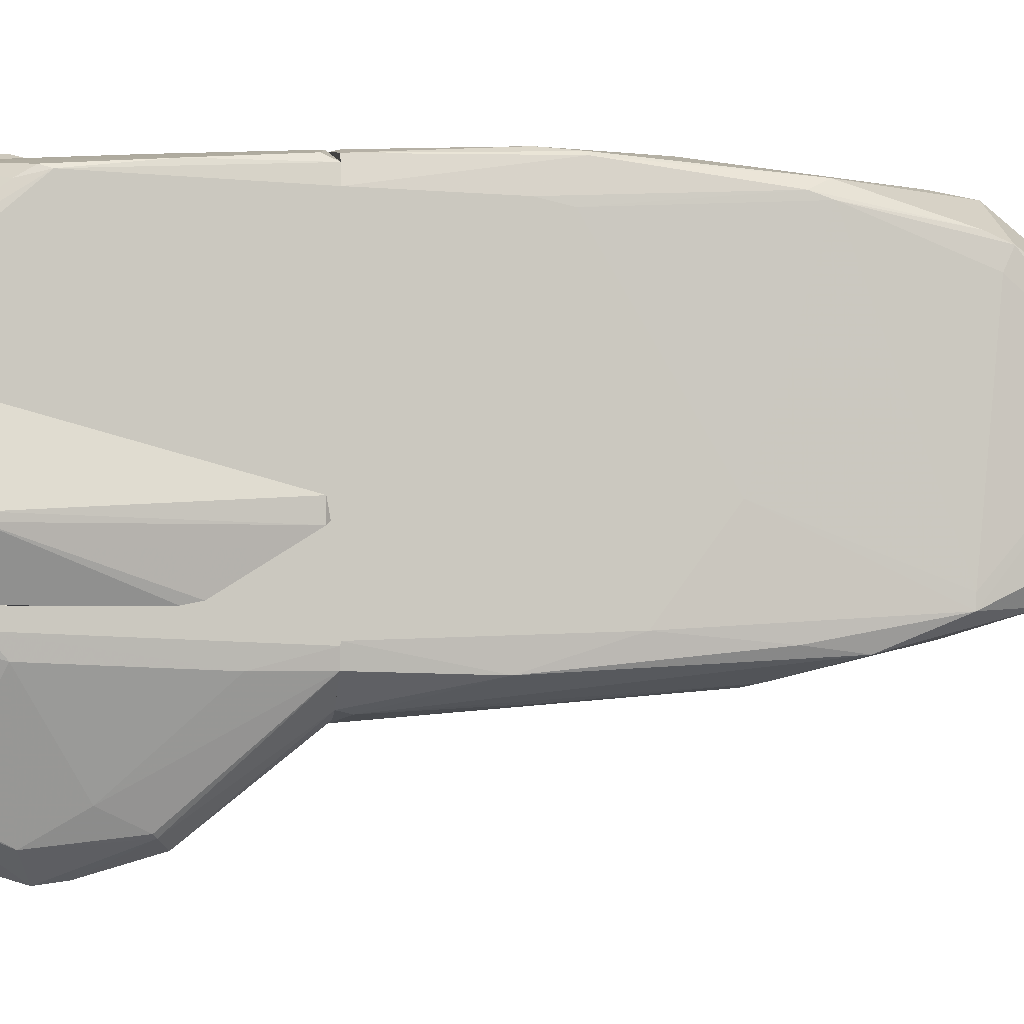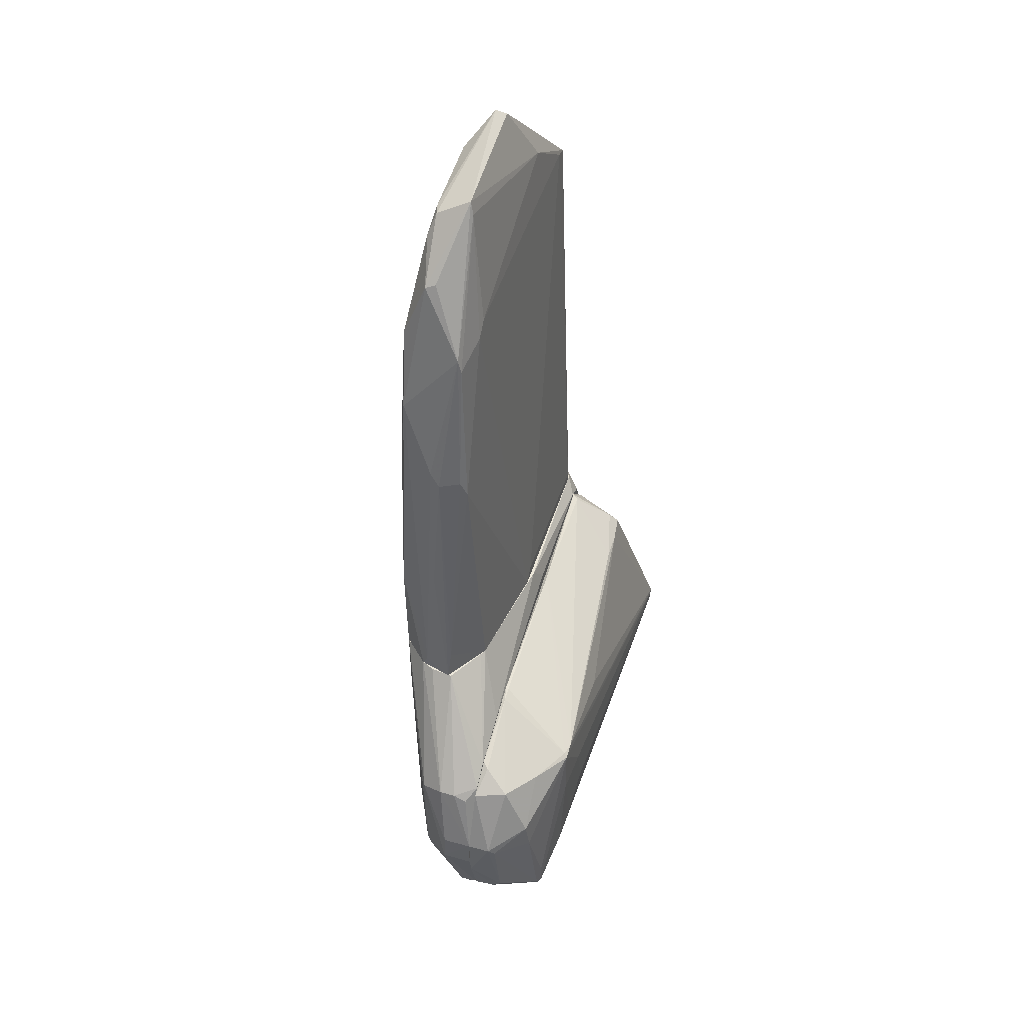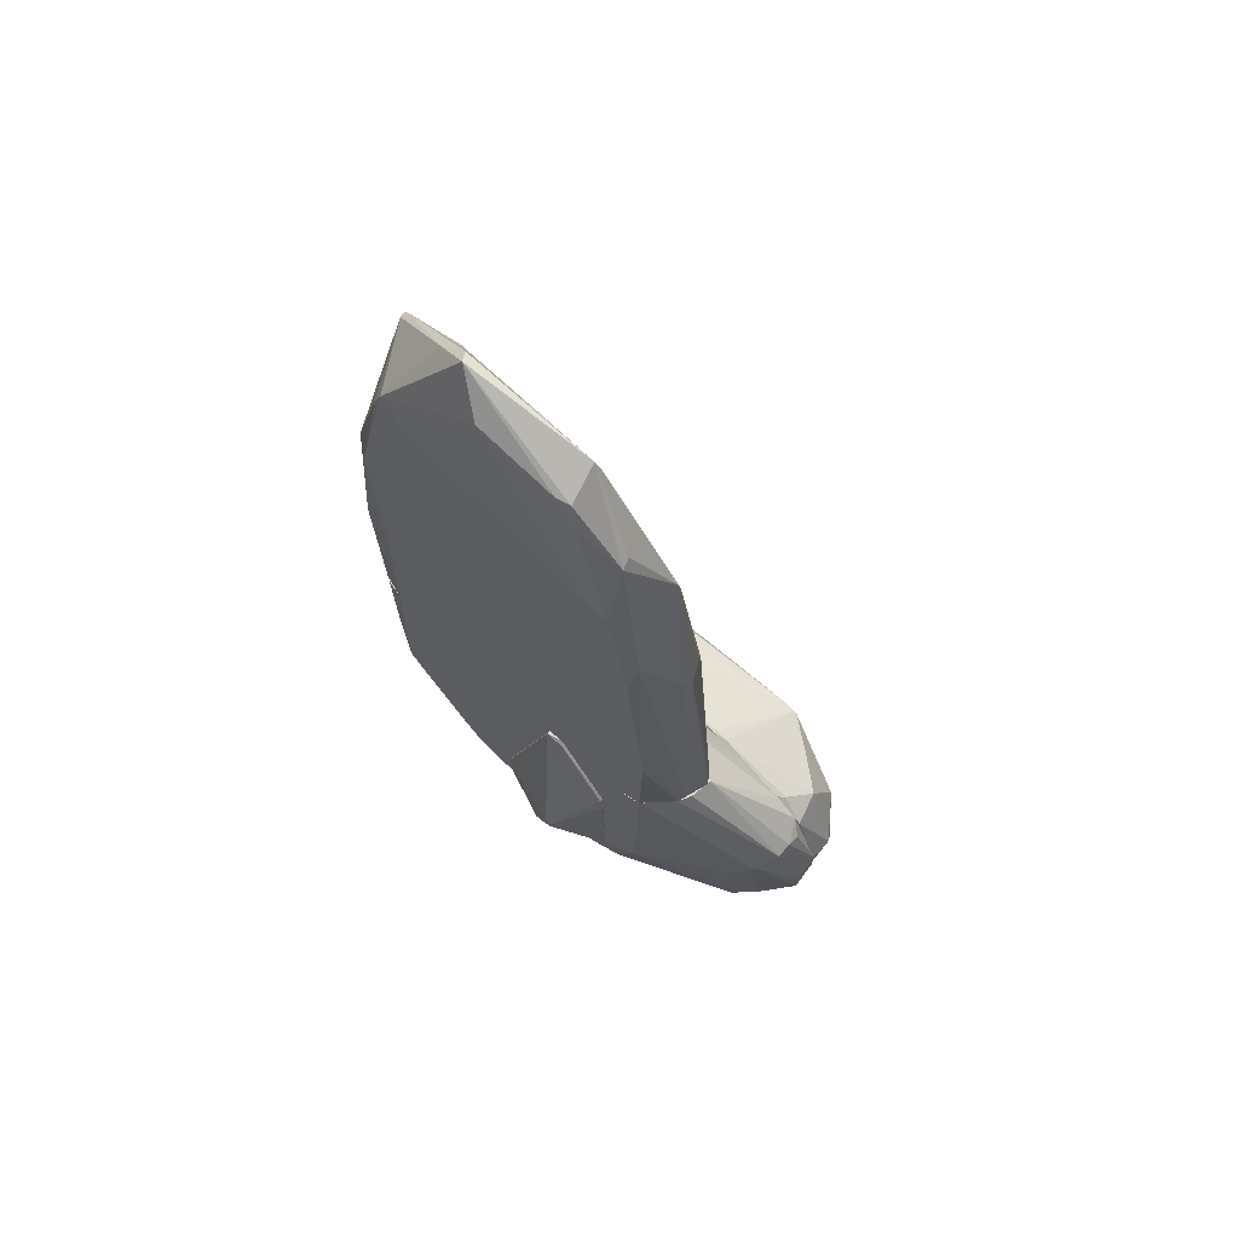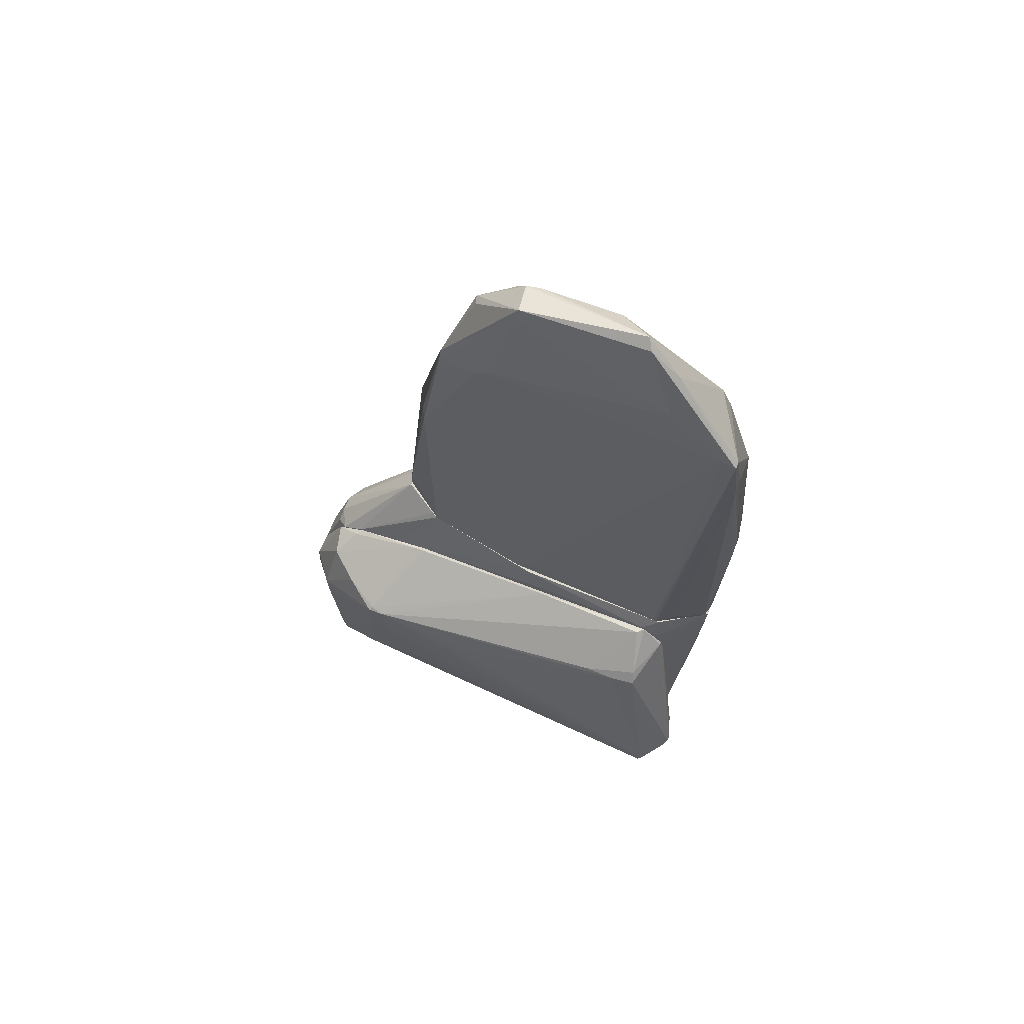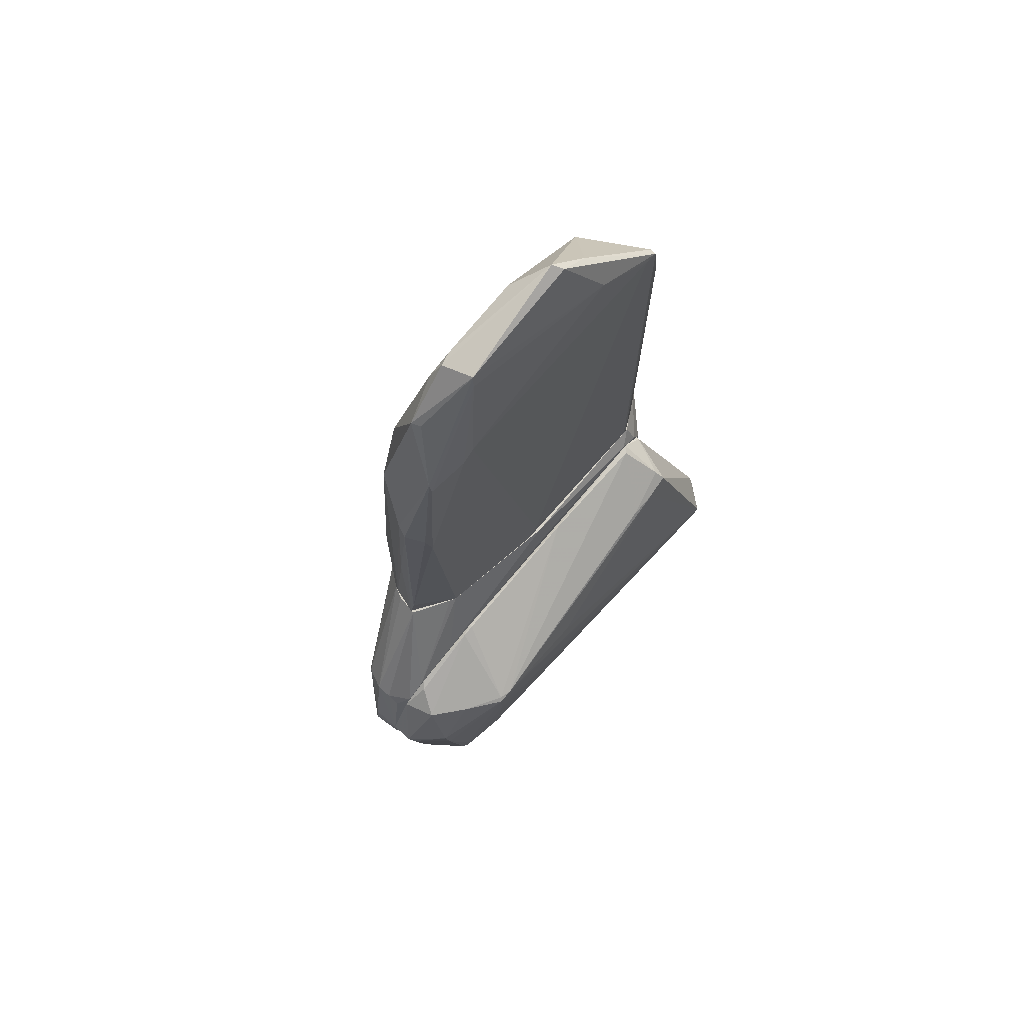
<metadata>
{"format":"obj","ext":"obj","renderer":"f3d","projection":"perspective","resolution":1024,"background":"white","views":[{"elev":-2.1,"azim":79.5,"up":"+Z"},{"elev":47.4,"azim":-163.0,"up":"+Y"},{"elev":69.9,"azim":132.5,"up":"+Y"},{"elev":70.2,"azim":-66.7,"up":"+Y"},{"elev":76.2,"azim":-138.6,"up":"+Y"}]}
</metadata>
<code>
o convex_0
v -0.0537 -0.234 -2.471
v -0.2613 0.9702 2.305
v -0.3028 0.9702 2.305
v -0.1782 5.081 -0.9347
v 0.5278 -0.4417 1.806
v -0.8429 -2.062 -0.6434
v 0.5278 -2.062 -1.931
v 0.4862 3.462 -1.682
v 0.3615 3.876 1.515
v -0.5105 3.835 2.014
v -0.4689 -2.062 2.221
v -0.3443 3.212 -1.931
v 0.4446 -2.062 2.138
v -0.6352 -2.062 -2.056
v -0.8429 -2.062 1.599
v -0.01225 5.331 0.6014
v 0.4862 1.966 1.93
v -0.4275 3.545 -1.267
v -0.2613 -2.061 -2.638
v 0.2785 4.873 -0.851
v 0.4862 -0.6074 -2.222
v -0.4689 1.302 -2.18
v 0.4031 2.548 -2.056
v 0.1954 4.209 -1.64
v 0.3615 2.216 2.055
v -0.1369 1.511 -2.347
v 0.5278 1.386 -0.7267
v 0.3199 -0.4004 2.263
v 0.2785 4.997 0.1863
v 0.5278 -2.062 1.848
v -0.4275 4.417 1.1
v 0.1539 -2.062 -2.513
v 0.4031 3.752 1.266
v -0.8429 -1.896 -0.4775
v -0.5105 3.129 2.097
v -0.5105 3.877 1.847
v -0.1368 5.247 0.6841
v -0.3028 -2.061 2.263
v -0.3028 3.378 -1.931
v 0.5278 0.5555 -1.848
v -0.4275 3.835 2.014
v 0.4862 2.216 1.848
v 0.4446 0.05693 2.18
v 0.4862 -2.062 -2.18
v -0.8429 -1.937 1.557
v -0.7182 -1.854 1.847
v -0.3028 -1.646 -2.596
v 0.2369 4.873 -1.017
v -0.4275 3.337 2.097
v -0.4275 3.378 -1.433
v -0.2198 4.915 -0.9763
v 0.0708 -1.895 -2.554
v 0.3615 3.586 1.64
v -0.3443 0.3059 2.305
v 0.4862 1.883 -1.972
v 0.3199 4.624 -1.142
v -0.1369 4.874 1.059
v 0.4862 3.462 -1.516
v -0.3859 1.511 -2.222
v -0.01225 1.676 -2.305
v 0.5278 -0.06826 1.723
v 0.4031 0.05693 2.222
v 0.1124 -2.02 2.221
v 0.0708 4.25 -1.599
f 24 39 64
f 6 7 11
f 11 7 13
f 7 6 14
f 6 11 15
f 14 6 22
f 8 23 24
f 1 19 26
f 5 7 27
f 16 9 29
f 20 16 29
f 7 5 30
f 13 7 30
f 7 14 32
f 14 19 32
f 29 9 33
f 6 15 34
f 18 6 34
f 10 15 35
f 10 31 36
f 31 18 36
f 18 34 36
f 16 4 37
f 4 31 37
f 31 10 37
f 11 13 38
f 24 23 39
f 7 21 40
f 27 7 40
f 8 27 40
f 33 9 42
f 5 17 43
f 17 25 43
f 30 5 43
f 13 30 43
f 21 7 44
f 7 32 44
f 32 21 44
f 15 10 45
f 34 15 45
f 10 36 45
f 36 34 45
f 15 11 46
f 11 35 46
f 35 15 46
f 19 14 47
f 14 22 47
f 26 19 47
f 4 16 48
f 16 20 48
f 24 4 48
f 3 2 49
f 2 25 49
f 35 3 49
f 10 35 49
f 25 41 49
f 41 10 49
f 6 18 50
f 12 22 50
f 22 6 50
f 31 4 51
f 18 31 51
f 4 39 51
f 39 12 51
f 12 50 51
f 50 18 51
f 19 1 52
f 23 21 52
f 32 19 52
f 21 32 52
f 25 17 53
f 9 41 53
f 41 25 53
f 17 42 53
f 42 9 53
f 2 3 54
f 28 2 54
f 3 35 54
f 35 11 54
f 11 38 54
f 38 28 54
f 23 8 55
f 21 23 55
f 8 40 55
f 40 21 55
f 8 24 56
f 29 8 56
f 20 29 56
f 48 20 56
f 24 48 56
f 9 16 57
f 16 37 57
f 37 10 57
f 41 9 57
f 10 41 57
f 27 8 58
f 8 29 58
f 29 33 58
f 42 27 58
f 33 42 58
f 22 12 59
f 12 39 59
f 39 26 59
f 47 22 59
f 26 47 59
f 1 26 60
f 39 23 60
f 26 39 60
f 52 1 60
f 23 52 60
f 17 5 61
f 5 27 61
f 42 17 61
f 27 42 61
f 25 2 62
f 2 28 62
f 28 13 62
f 43 25 62
f 13 43 62
f 13 28 63
f 38 13 63
f 28 38 63
f 4 24 64
f 39 4 64
o convex_1
v -0.9676 -3.101 -3.219
v -1.051 -5.841 -3.135
v -1.549 -5.8 -3.26
v -1.798 -4.72 2.387
v -2.047 -3.35 -2.637
v -0.9676 -2.27 1.474
v -0.9676 -5.592 2.138
v -2.213 -4.969 2.055
v -1.673 -2.768 1.598
v -1.881 -5.716 -3.301
v -0.9676 -4.222 -3.966
v -1.673 -5.592 1.93
v -1.715 -3.973 -3.592
v -0.9676 -5.634 -3.676
v -1.009 -2.727 -2.139
v -2.047 -5.094 -2.346
v -0.9676 -2.561 1.765
v -1.383 -5.301 -3.8
v -1.383 -3.35 -3.51
v -1.341 -5.634 2.263
v -2.047 -3.474 -1.1
v -2.089 -5.26 2.013
v -1.051 -2.27 1.39
v -2.213 -4.845 2.096
v -0.9676 -5.841 -2.346
v -1.798 -5.717 -1.474
v -2.089 -4.056 -2.098
v -1.258 -4.222 -3.966
v -2.047 -3.308 -2.43
v -0.9676 -3.391 -3.634
v -2.006 -5.343 -2.72
v -1.715 -2.81 1.266
v -1.009 -2.436 -0.1462
v -1.715 -4.761 2.387
v -1.3 -5.841 -2.97
v -0.9676 -4.886 -3.924
v -2.089 -4.761 -1.889
v -1.84 -5.758 -3.343
v -1.715 -2.81 0.8919
v -1.757 -4.388 -3.551
v -1.134 -5.634 2.221
v -0.9676 -2.727 1.806
v -1.466 -5.634 2.097
v -1.964 -5.384 2.013
v -0.9676 -2.727 -2.139
v -1.84 -5.758 -2.845
v -1.217 -5.55 2.263
v -0.9676 -5.716 -3.593
v -2.047 -4.097 -2.637
v -1.009 -2.768 -2.305
v -1.881 -4.803 2.346
v -1.009 -2.561 1.765
v -1.84 -5.675 -3.385
v -1.341 -4.304 -3.924
v -1.258 -5.467 -3.758
v -2.006 -3.308 -2.596
v -1.549 -2.644 1.556
v -2.213 -4.845 1.972
v -2.089 -5.218 2.055
v -1.715 -3.35 -3.094
v -1.881 -5.426 -3.301
v -1.051 -3.142 -3.302
f 83 114 126
f 65 70 71
f 65 71 75
f 75 71 78
f 71 70 81
f 72 74 86
f 68 73 88
f 78 71 89
f 77 83 92
f 88 85 93
f 65 75 94
f 75 92 94
f 92 83 94
f 74 72 95
f 72 80 95
f 88 73 96
f 85 88 96
f 93 85 96
f 87 70 97
f 93 87 97
f 68 84 98
f 67 66 99
f 66 89 99
f 75 78 100
f 82 92 100
f 92 75 100
f 80 72 101
f 91 80 101
f 67 99 102
f 87 93 103
f 93 96 103
f 69 77 104
f 89 71 105
f 84 89 105
f 81 68 106
f 71 81 106
f 68 98 106
f 84 76 107
f 89 84 107
f 76 90 107
f 99 89 107
f 90 99 107
f 76 84 108
f 90 76 108
f 70 65 109
f 97 70 109
f 79 97 109
f 86 74 110
f 99 90 110
f 74 102 110
f 102 99 110
f 108 86 110
f 90 108 110
f 98 84 111
f 105 71 111
f 84 105 111
f 106 98 111
f 71 106 111
f 66 67 112
f 89 66 112
f 78 89 112
f 67 102 112
f 102 78 112
f 69 74 113
f 91 69 113
f 80 91 113
f 74 95 113
f 95 80 113
f 109 65 114
f 79 109 114
f 84 68 115
f 88 72 115
f 68 88 115
f 73 68 116
f 68 81 116
f 81 70 116
f 102 74 117
f 82 102 117
f 117 104 118
f 77 92 118
f 92 82 118
f 104 77 118
f 82 117 118
f 100 78 119
f 82 100 119
f 78 102 119
f 102 82 119
f 69 93 120
f 97 79 120
f 93 97 120
f 79 114 120
f 70 87 121
f 96 73 121
f 87 103 121
f 103 96 121
f 73 116 121
f 116 70 121
f 72 88 122
f 69 91 122
f 93 69 122
f 88 93 122
f 101 72 122
f 91 101 122
f 72 86 123
f 108 84 123
f 86 108 123
f 84 115 123
f 115 72 123
f 77 69 124
f 83 77 124
f 114 83 124
f 69 120 124
f 120 114 124
f 74 69 125
f 69 104 125
f 117 74 125
f 104 117 125
f 65 94 126
f 94 83 126
f 114 65 126
o convex_2
v -0.8428 -3.474 -3.717
v 0.4031 -6.132 -1.1
v 0.4446 -6.132 -1.1
v -0.4274 -2.062 2.263
v -0.9675 -5.592 2.097
v 0.5278 -2.062 -1.973
v 0.5278 -4.429 1.931
v -0.8843 -5.716 -3.634
v -0.9675 -2.312 -0.2291
v 0.4862 -2.062 2.055
v -0.2198 -4.678 -3.676
v -0.5937 -2.062 -2.138
v 0.5278 -5.758 0.7679
v -0.9675 -5.883 -2.928
v -0.9675 -2.353 1.681
v 0.5278 -4.969 -1.848
v -0.9675 -3.309 -3.551
v -0.469 -5.675 2.096
v 0.154 -2.062 -2.512
v -0.1369 -5.426 -3.343
v -0.1369 -3.558 -3.55
v -0.9675 -4.637 -3.967
v -0.8843 -2.062 -0.4372
v -0.5937 -4.554 -4.008
v 0.4446 -2.229 2.138
v 0.02926 -5.966 0.5597
v 0.4862 -4.761 -2.097
v -0.1369 -5.966 -2.595
v -0.3028 -2.062 -2.637
v 0.4862 -5.883 -1.516
v -0.469 -3.391 -3.717
v 0.5278 -2.062 1.848
v 0.4862 -5.716 1.1
v 0.4862 -2.062 -2.181
v 0.5278 -6.132 -0.727
v -0.8428 -2.062 1.64
v 0.4862 -4.554 1.972
v -0.9675 -2.852 -2.596
v -0.9675 -2.603 1.806
v -0.4274 -3.599 2.221
v -0.7182 -5.716 -3.634
v -0.01216 -4.056 -3.302
v 0.4446 -5.758 -1.806
v -0.9675 -4.222 -3.967
v -0.9675 -5.55 -3.717
v 0.02926 -5.883 1.016
v 0.07083 -2.146 2.222
v -0.9675 -5.883 -2.803
v -0.9675 -2.229 1.432
v -0.6352 -2.062 -2.055
v -0.1784 -5.883 1.058
v -0.9675 -3.101 -3.261
v -0.1784 -3.516 -3.592
v 0.4031 -6.132 -0.8522
v 0.4862 -4.761 1.848
v 0.4862 -2.852 -2.181
v -0.09529 -5.343 -3.302
v -0.2613 -5.966 -2.679
v -0.6766 -3.391 -3.717
v -0.4274 -5.717 2.013
v -0.5937 -4.222 -3.966
v 0.5278 -6.09 -1.059
v -0.01216 -2.062 -2.596
v 0.4862 -3.391 2.055
f 173 144 190
f 132 133 139
f 131 135 140
f 135 131 141
f 132 139 142
f 140 135 143
f 140 143 148
f 132 138 149
f 137 146 150
f 133 132 158
f 130 136 158
f 136 133 158
f 132 149 158
f 139 133 159
f 145 132 160
f 128 129 161
f 142 139 161
f 139 159 161
f 141 130 162
f 130 158 162
f 158 149 162
f 143 135 164
f 135 149 164
f 131 130 165
f 130 141 165
f 141 131 165
f 130 131 166
f 131 144 166
f 150 146 167
f 146 154 167
f 137 147 168
f 153 137 168
f 147 160 168
f 153 142 169
f 154 146 169
f 142 156 169
f 156 154 169
f 143 127 170
f 148 143 170
f 150 148 170
f 134 140 171
f 140 148 171
f 148 150 171
f 167 134 171
f 150 167 171
f 152 161 172
f 161 159 172
f 136 130 173
f 151 136 173
f 130 166 173
f 166 144 173
f 140 128 174
f 131 140 174
f 135 141 175
f 149 135 175
f 141 162 175
f 162 149 175
f 149 138 176
f 164 149 176
f 152 172 177
f 131 174 177
f 174 152 177
f 138 155 178
f 155 143 178
f 143 164 178
f 176 138 178
f 164 176 178
f 147 137 179
f 137 150 179
f 157 145 179
f 145 160 179
f 160 147 179
f 128 161 180
f 161 152 180
f 174 128 180
f 152 174 180
f 159 133 181
f 144 159 181
f 133 163 181
f 163 144 181
f 132 142 182
f 142 153 182
f 160 132 182
f 153 168 182
f 168 160 182
f 146 137 183
f 137 153 183
f 153 169 183
f 169 146 183
f 129 128 184
f 128 140 184
f 140 134 184
f 154 129 184
f 134 167 184
f 167 154 184
f 127 143 185
f 143 155 185
f 155 157 185
f 170 127 185
f 157 170 185
f 144 131 186
f 159 144 186
f 172 159 186
f 131 177 186
f 177 172 186
f 150 170 187
f 170 157 187
f 179 150 187
f 157 179 187
f 129 154 188
f 156 142 188
f 154 156 188
f 161 129 188
f 142 161 188
f 138 132 189
f 132 145 189
f 155 138 189
f 145 157 189
f 157 155 189
f 133 136 190
f 136 151 190
f 163 133 190
f 144 163 190
f 151 173 190
o convex_3
v 0.5278 -6.007 -0.9761
v 0.5694 -5.218 0.1036
v 0.86 -5.384 -0.7272
v 0.5278 -2.145 -0.9346
v 0.5694 -3.392 -1.641
v 0.5278 -5.135 -1.641
v 0.9016 -4.969 -0.893
v 0.5278 -5.758 0.06189
v 0.5694 -2.187 -0.7272
v 0.8184 -5.717 -0.6858
v 0.5694 -2.187 -0.9761
v 0.9016 -5.011 -0.9761
v 0.5694 -5.135 -1.641
v 0.5278 -3.184 -1.599
v 0.5694 -6.09 -0.893
v 0.5278 -2.187 -0.7272
v 0.5694 -5.758 0.06189
v 0.5694 -3.184 -1.599
v 0.5278 -5.218 0.1036
v 0.5694 -5.301 -1.558
v 0.8184 -5.717 -0.6027
v 0.5694 -6.09 -0.7272
v 0.9016 -5.094 -0.9761
f 211 200 213
f 191 194 196
f 192 193 197
f 194 191 198
f 192 197 199
f 194 199 201
f 199 197 201
f 201 197 202
f 196 195 203
f 195 202 203
f 195 196 204
f 196 194 204
f 194 201 204
f 194 198 206
f 199 194 206
f 192 199 206
f 192 198 207
f 202 195 208
f 201 202 208
f 195 204 208
f 204 201 208
f 198 192 209
f 192 206 209
f 206 198 209
f 191 196 210
f 196 203 210
f 205 191 210
f 200 205 210
f 193 192 211
f 205 200 211
f 192 207 211
f 211 207 212
f 198 191 212
f 191 205 212
f 207 198 212
f 205 211 212
f 197 193 213
f 202 197 213
f 203 202 213
f 200 210 213
f 210 203 213
f 193 211 213

</code>
